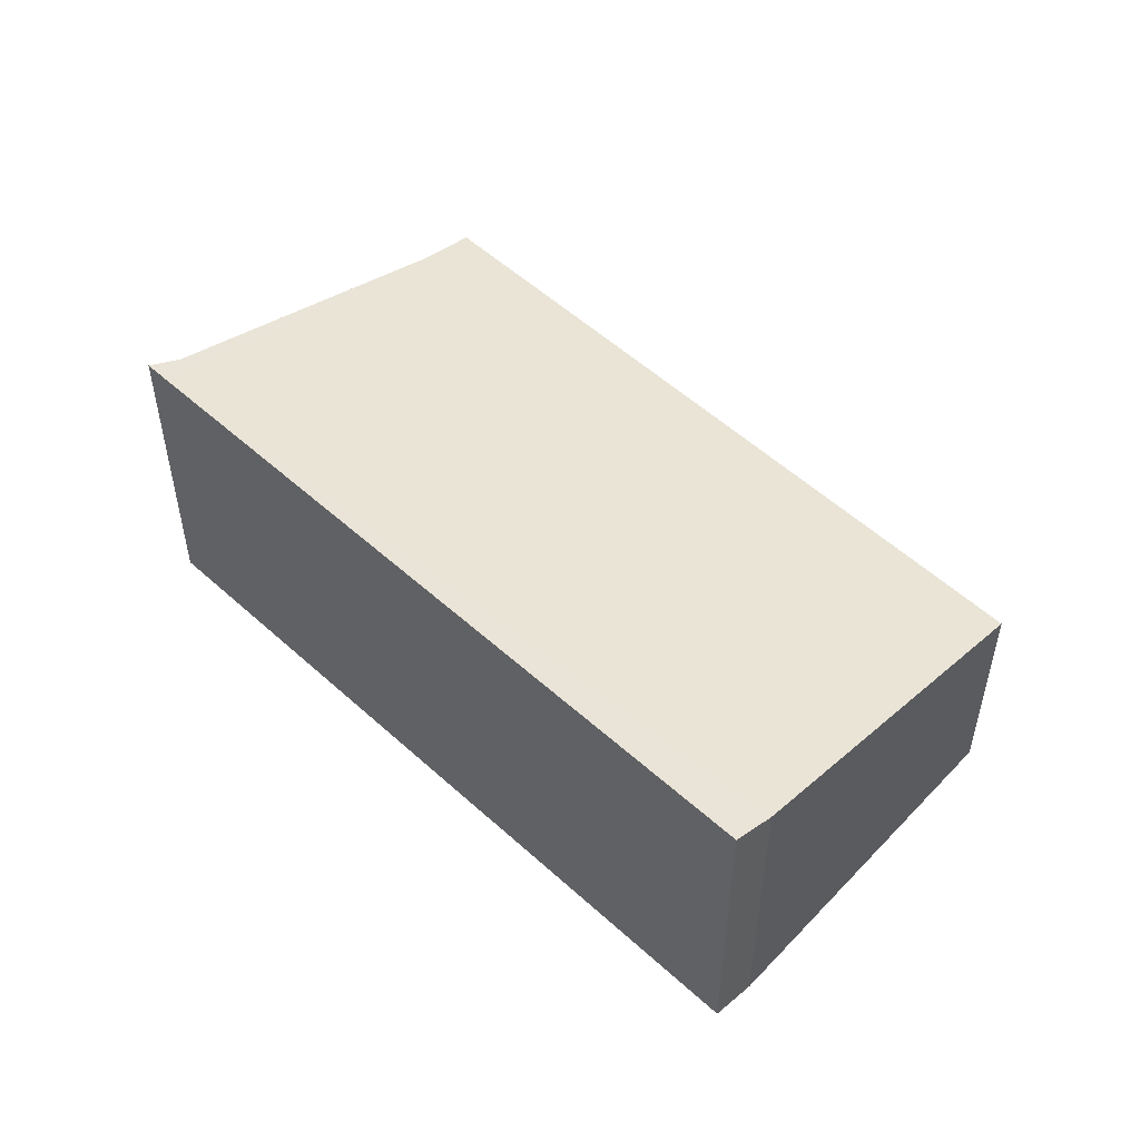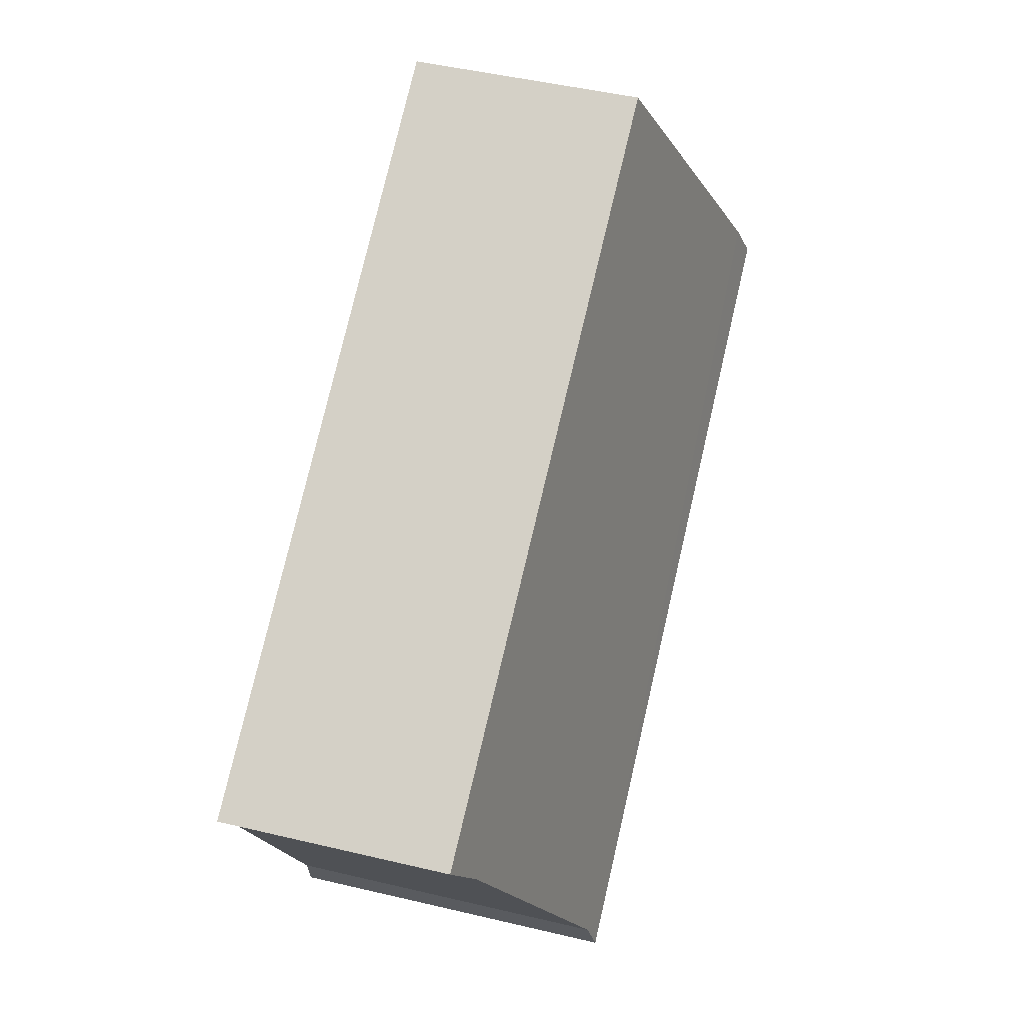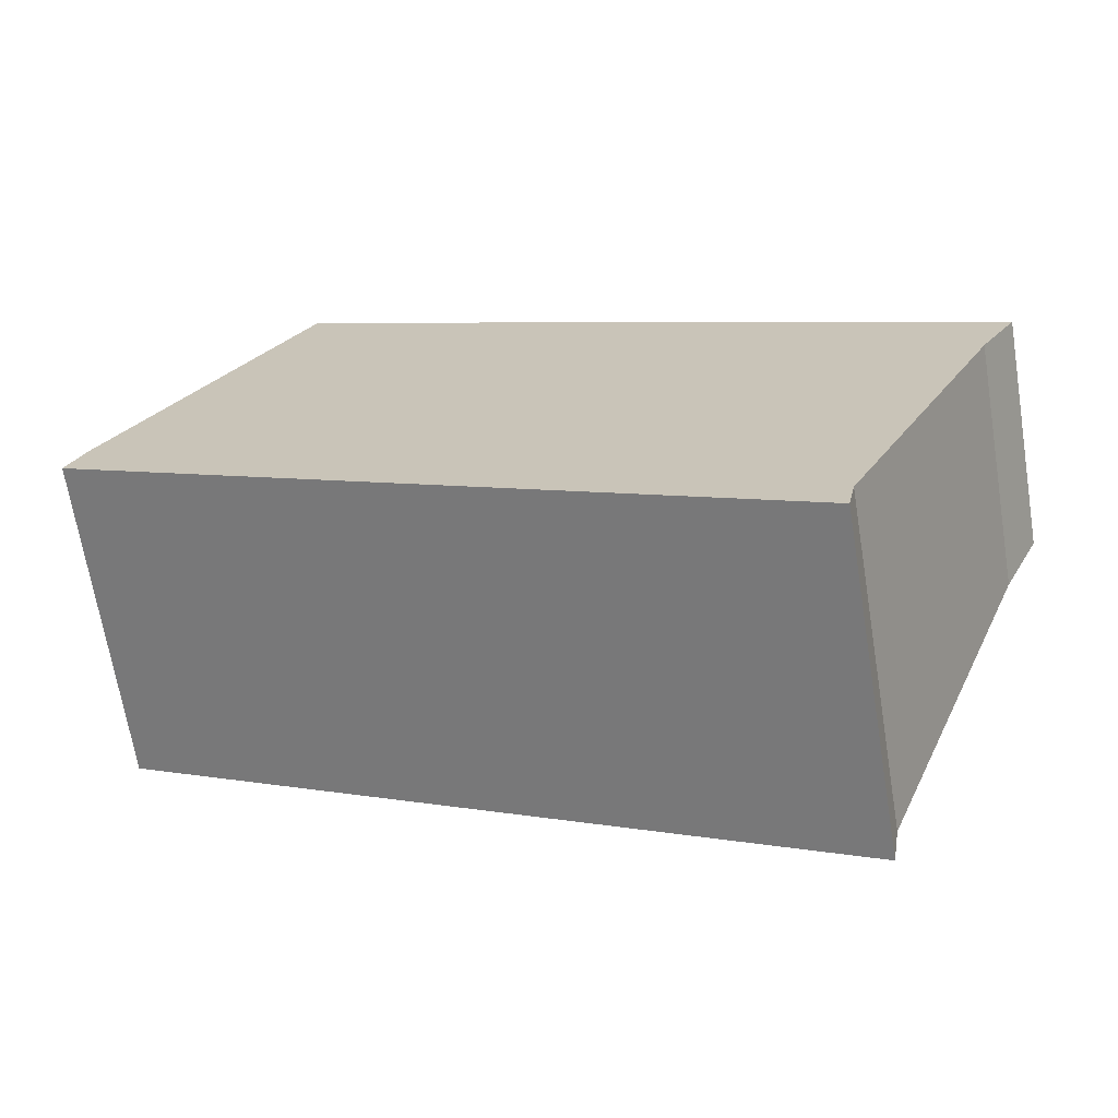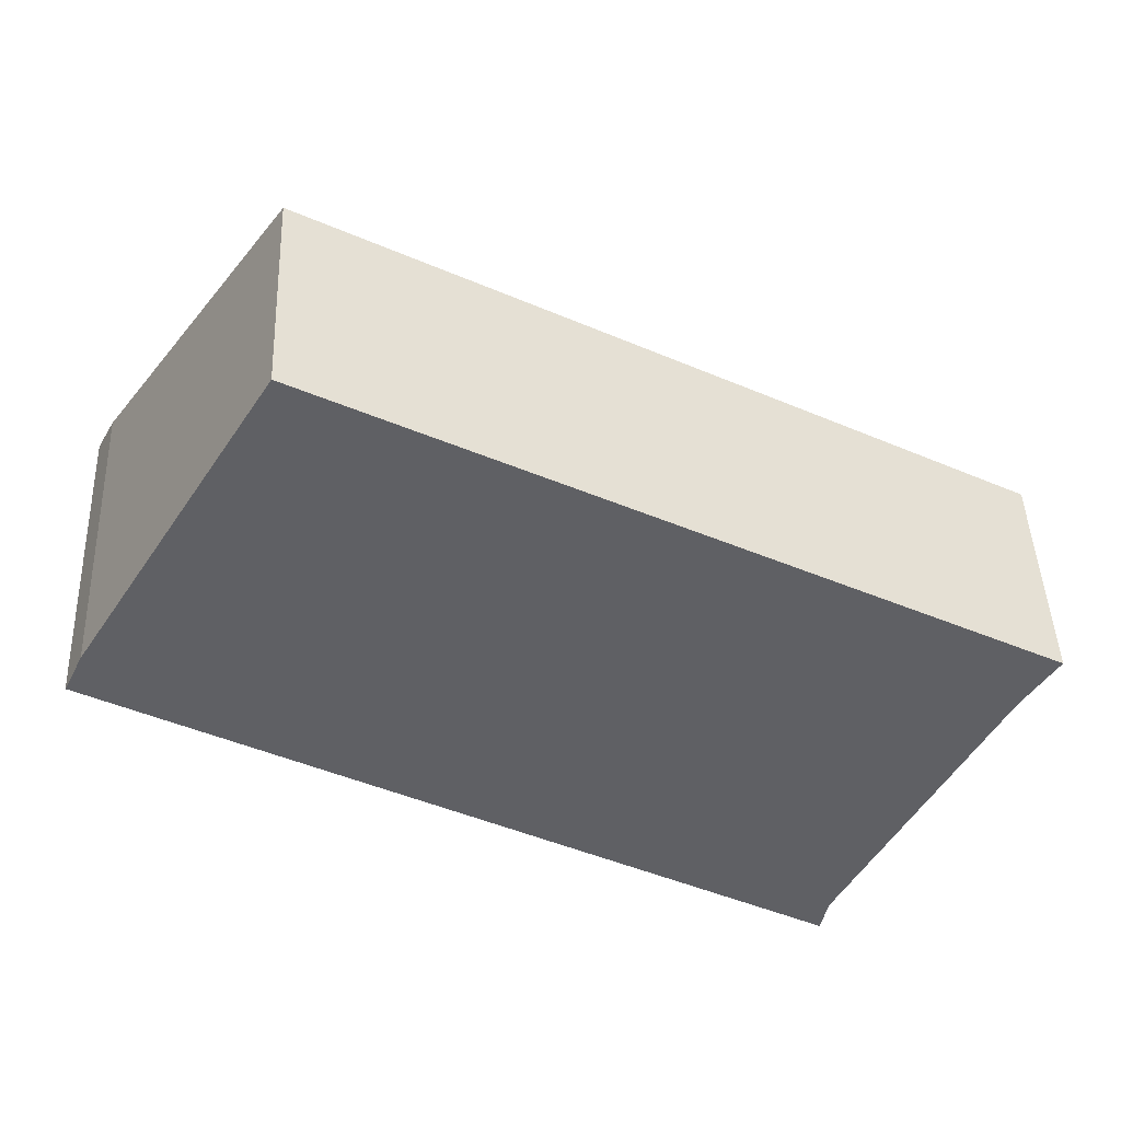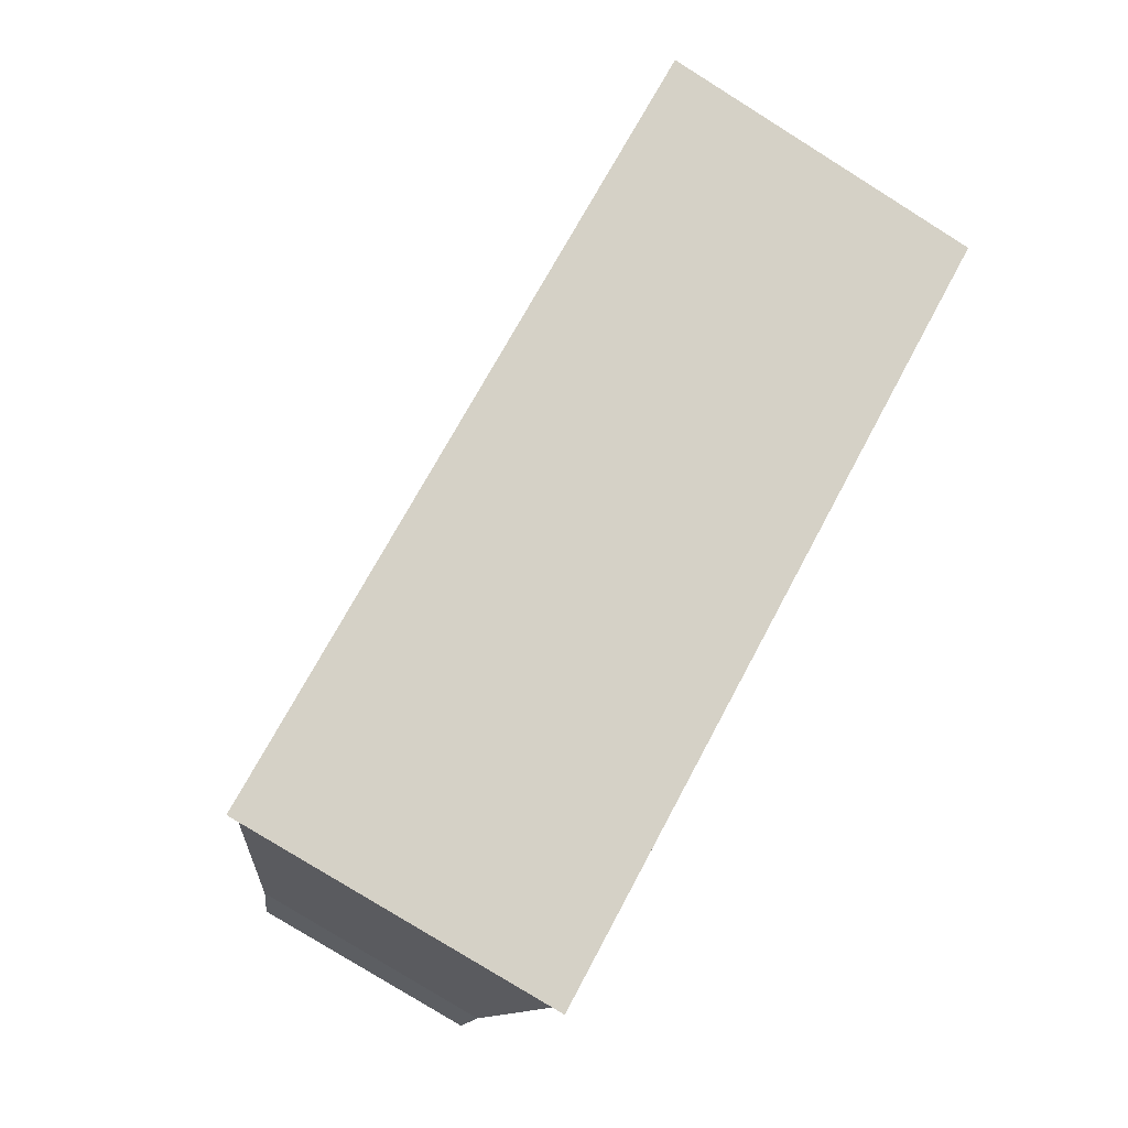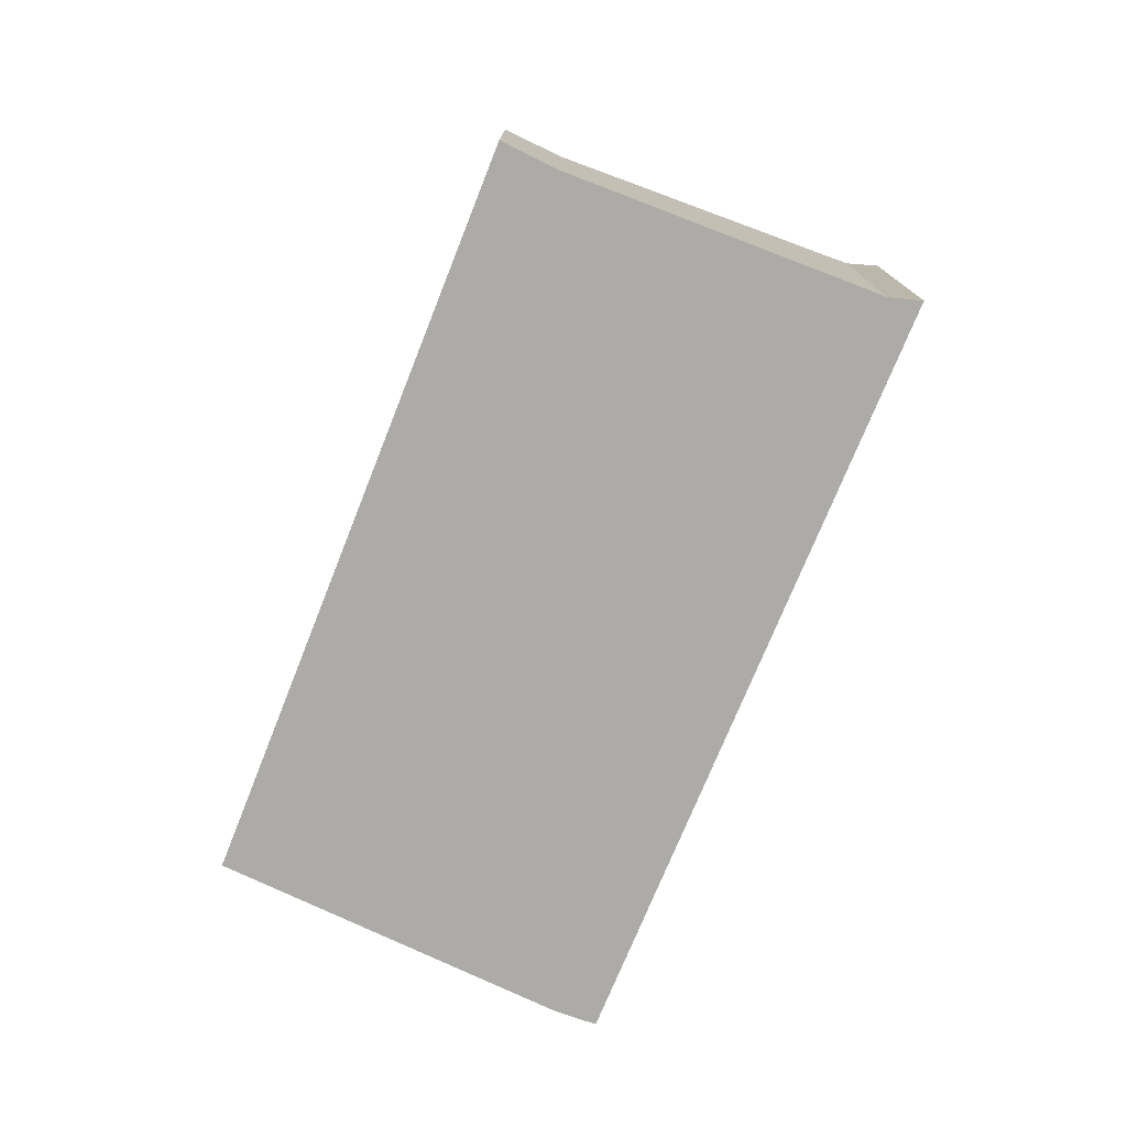
<metadata>
{"format":"obj","ext":"obj","renderer":"f3d","projection":"perspective","resolution":1024,"background":"white","views":[{"elev":51.6,"azim":-106.7,"up":"+Y"},{"elev":48.1,"azim":104.9,"up":"+Z"},{"elev":-67.6,"azim":9.3,"up":"+Z"},{"elev":44.9,"azim":-2.2,"up":"+Z"},{"elev":-78.7,"azim":-122.0,"up":"+Z"},{"elev":-76.5,"azim":96.2,"up":"+Y"}]}
</metadata>
<code>
v  0.167 2.73 0.349
v  5.946 2.819 -3.267
v  0 2.819 1.726e-16
v  1.867 1.978 3.123
v  7.564 2.079 -0.505
v  7.864 1.95 -0.034
v  6.239 2.752 -3.095
v  6.177 2.819 -3.394
v  7.186 2.271 -1.245
v  6.177 2.078e-16 -3.394
v  6.239 1.895e-16 -3.095
v  0 0 0
v  5.946 2e-16 -3.267
v  0.167 -2.137e-17 0.349
v  1.867 -1.912e-16 3.123
v  7.864 2.082e-18 -0.034
v  7.186 7.623e-17 -1.245
v  7.564 3.092e-17 -0.505
g defaultobject
f 1 2 3
f 2 1 4
f 2 4 5
f 5 4 6
f 2 5 7
f 2 7 8
f 7 5 9
f 7 10 8
f 10 7 11
f 10 2 8
f 2 10 3
f 3 10 12
f 12 10 13
f 12 1 3
f 1 12 14
f 14 4 1
f 4 14 15
f 15 6 4
f 6 15 16
f 9 11 7
f 11 9 5
f 11 5 17
f 17 5 18
f 6 18 5
f 18 6 16
f 13 14 12
f 14 13 10
f 14 10 11
f 14 11 15
f 15 11 17
f 15 17 18
f 15 18 16

</code>
